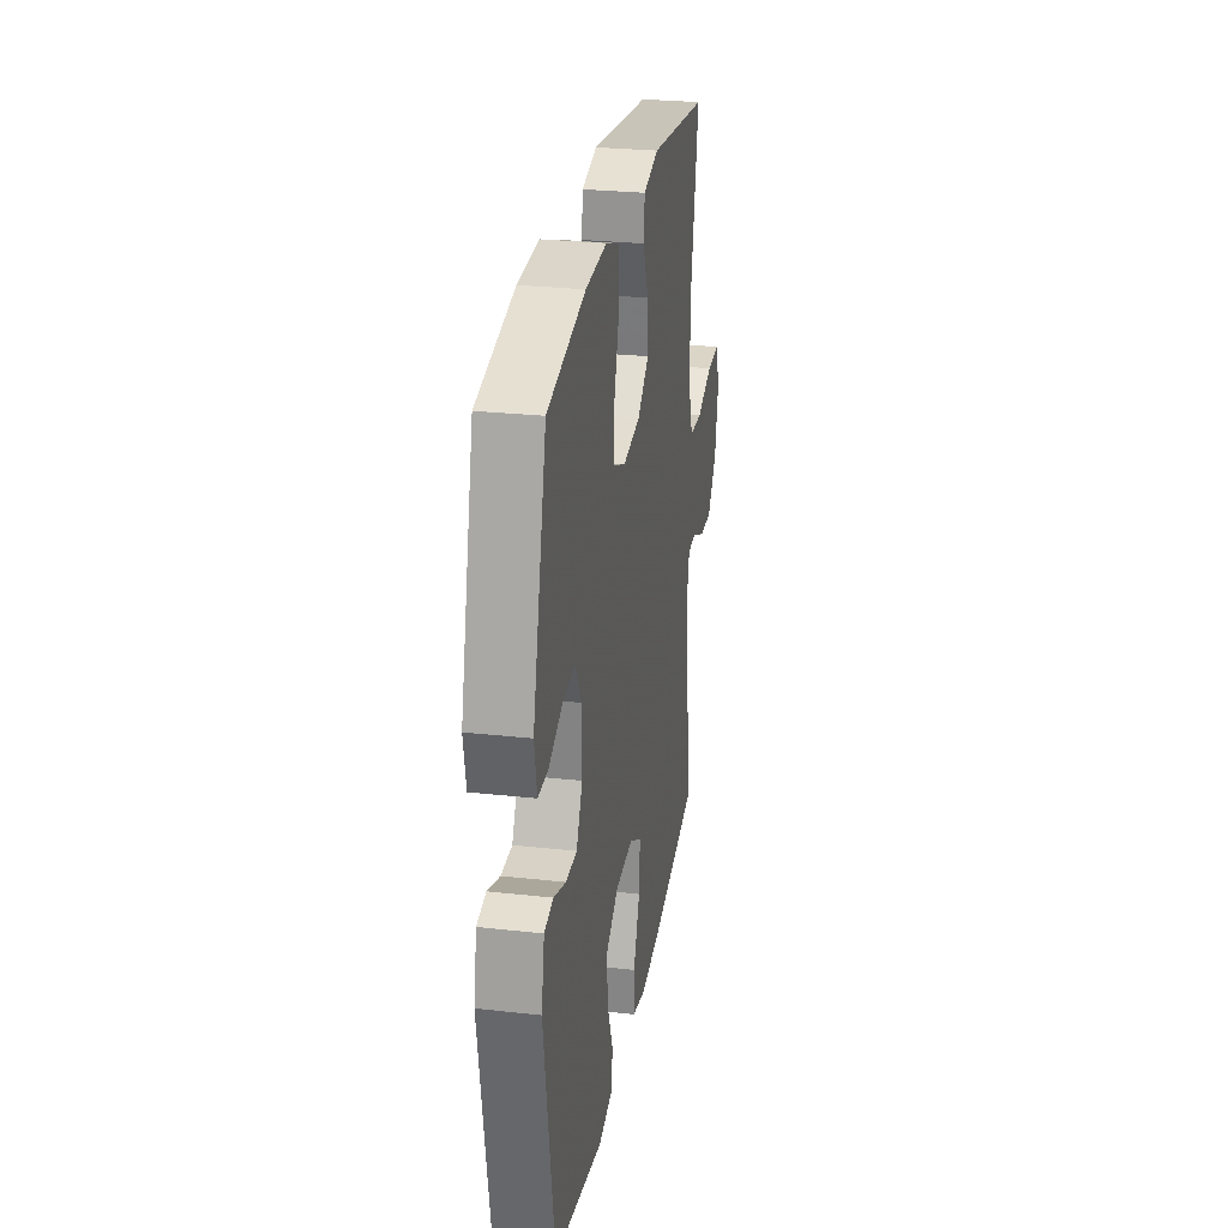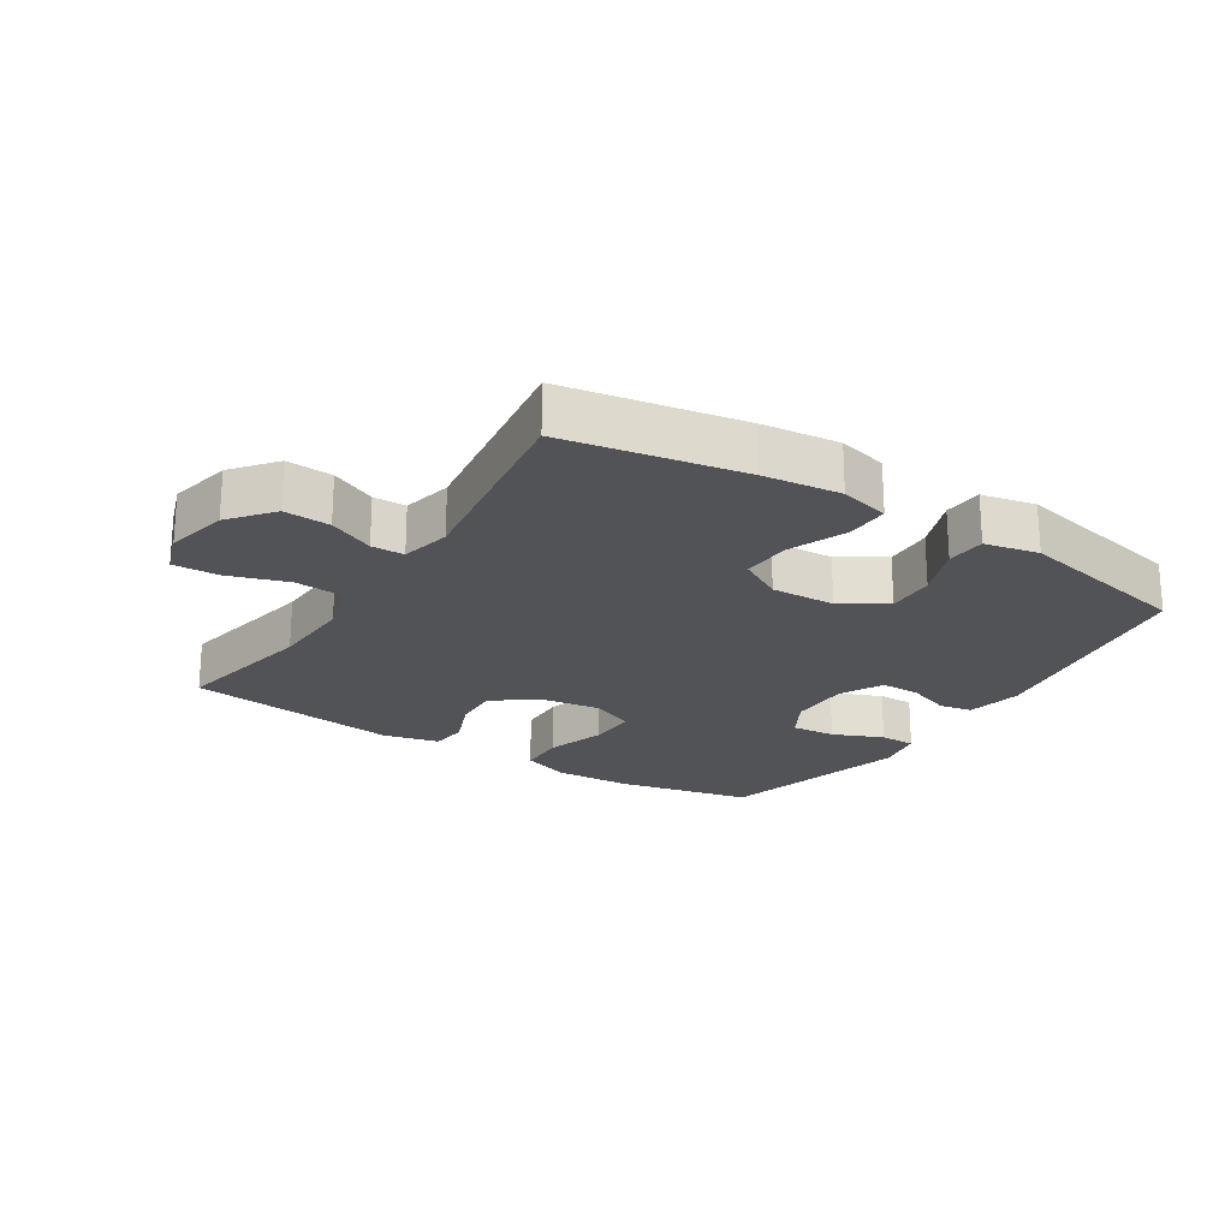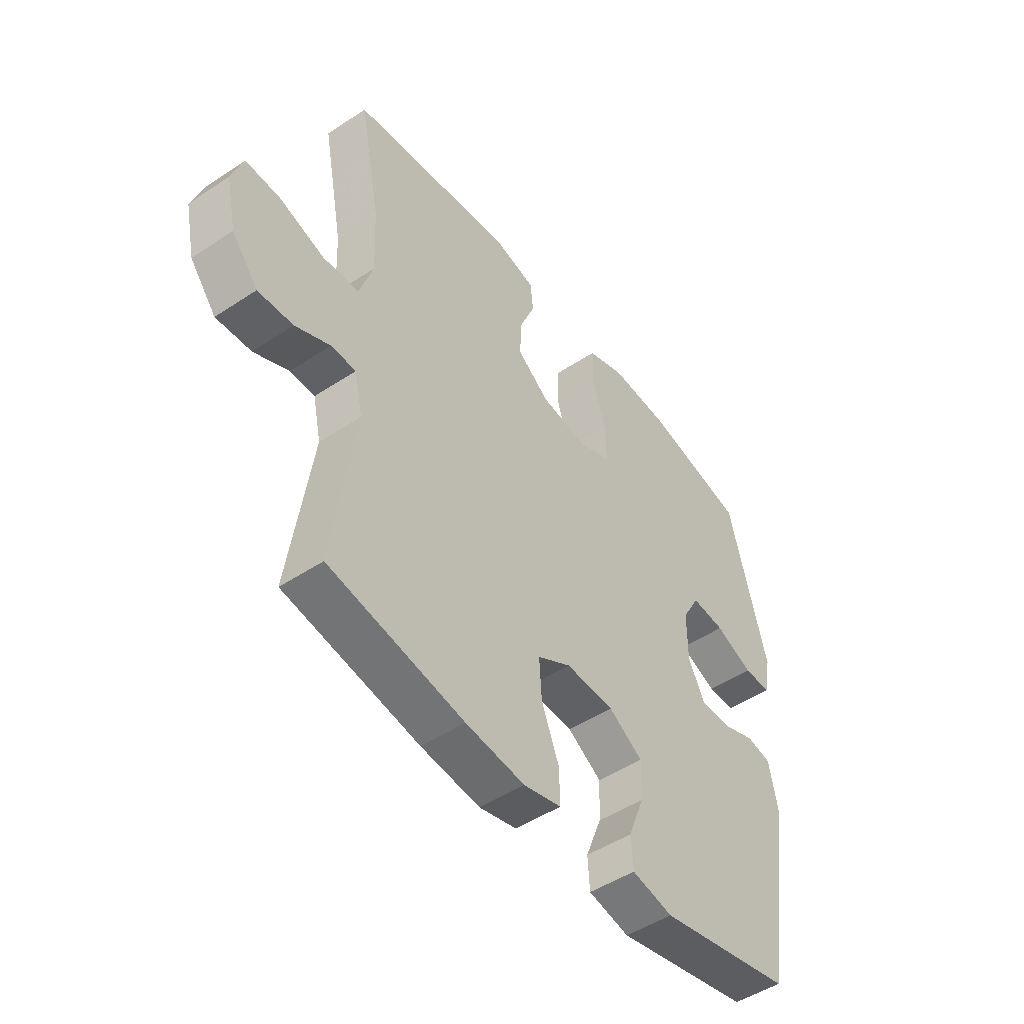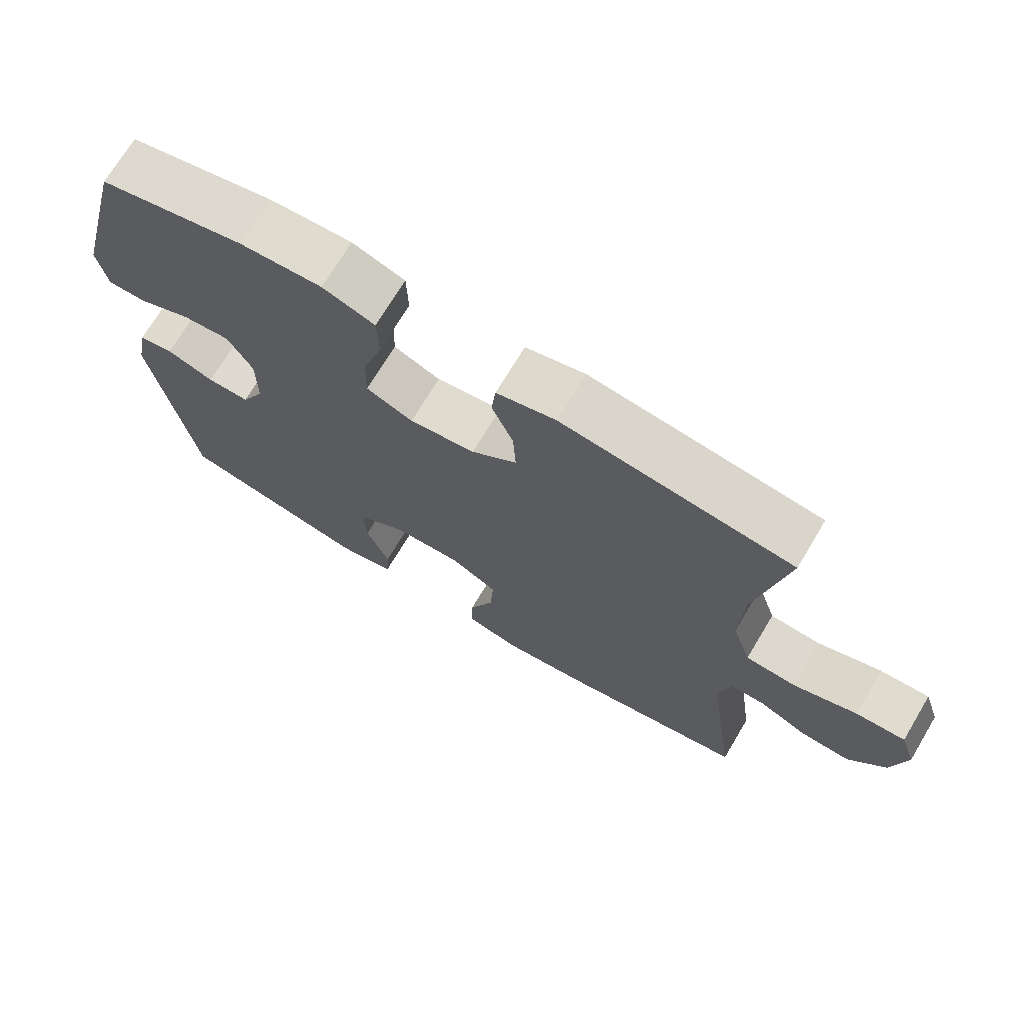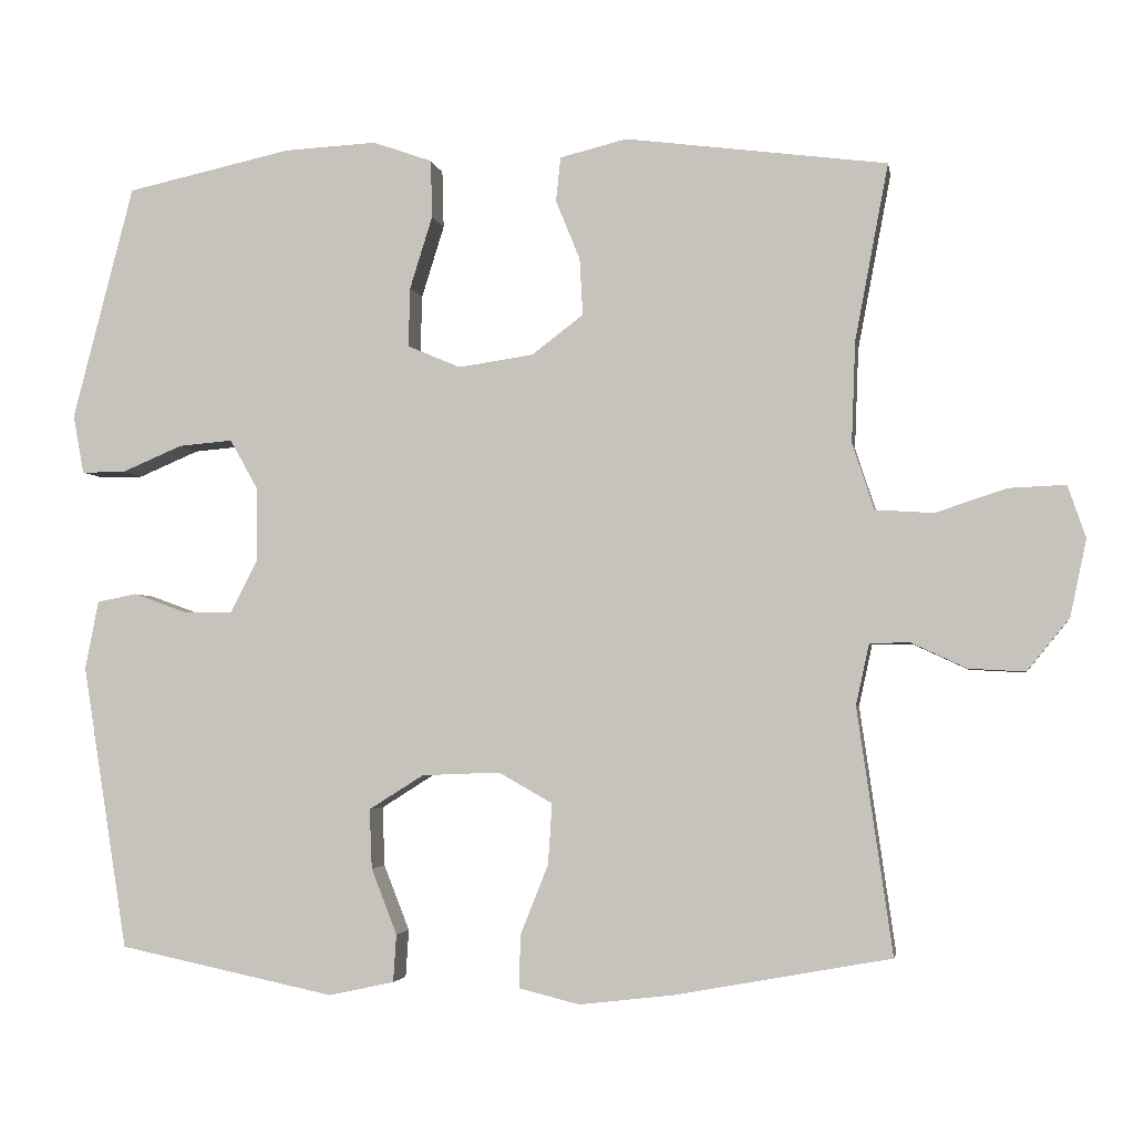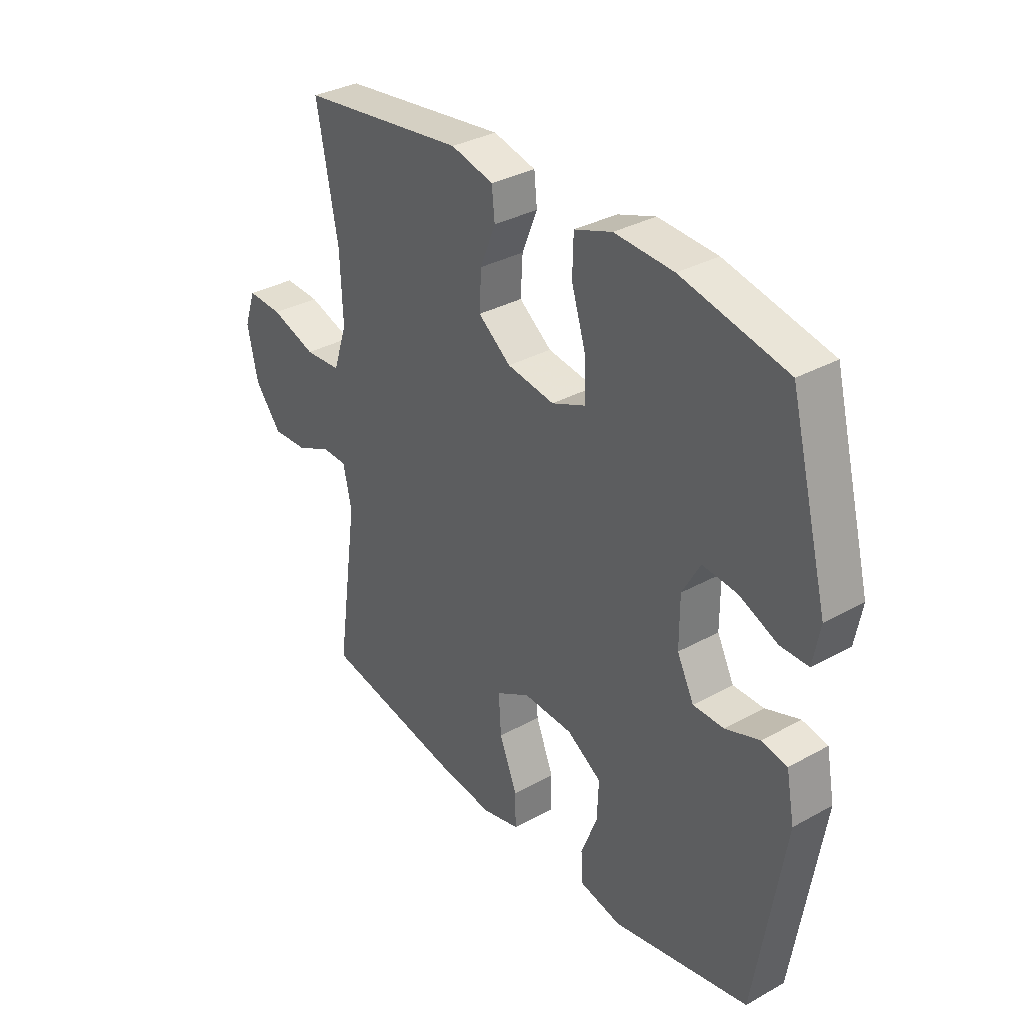
<metadata>
{"format":"obj","ext":"obj","renderer":"f3d","projection":"perspective","resolution":1024,"background":"white","views":[{"elev":27.3,"azim":-80.3,"up":"+Z"},{"elev":-22.2,"azim":147.4,"up":"+Y"},{"elev":-48.7,"azim":126.5,"up":"+Z"},{"elev":71.0,"azim":30.9,"up":"+Z"},{"elev":-3.4,"azim":9.7,"up":"+Z"},{"elev":33.6,"azim":-127.1,"up":"+Z"}]}
</metadata>
<code>
v 0.5 0.07 0.5
v 0.457 0.07 0.274
v 0.452 0.07 0.145
v 0.48 0.07 0.06
v 0.554 0.07 0.055
v 0.646 0.07 0.085
v 0.718 0.07 0.088
v 0.741 0.07 0.021
v 0.72 0.07 -0.077
v 0.666 0.07 -0.144
v 0.594 0.07 -0.14
v 0.523 0.07 -0.107
v 0.472 0.07 -0.108
v 0.455 0.07 -0.186
v 0.5 0.07 -0.5
v 0.224 0.07 -0.55
v 0.103 0.07 -0.564
v 0.026 0.07 -0.545
v 0.027 0.07 -0.478
v 0.063 0.07 -0.388
v 0.068 0.07 -0.31
v -0.001 0.07 -0.271
v -0.101 0.07 -0.275
v -0.171 0.07 -0.319
v -0.168 0.07 -0.395
v -0.135 0.07 -0.479
v -0.139 0.07 -0.54
v -0.223 0.07 -0.558
v -0.5 0.07 -0.5
v -0.558 0.07 -0.136
v -0.541 0.07 -0.048
v -0.49 0.07 -0.038
v -0.421 0.07 -0.063
v -0.359 0.07 -0.063
v -0.325 0.07 0.004
v -0.325 0.07 0.099
v -0.361 0.07 0.163
v -0.43 0.07 0.157
v -0.508 0.07 0.124
v -0.564 0.07 0.124
v -0.578 0.07 0.199
v -0.5 0.07 0.5
v -0.288 0.07 0.546
v -0.169 0.07 0.552
v -0.093 0.07 0.525
v -0.091 0.07 0.451
v -0.12 0.07 0.358
v -0.122 0.07 0.282
v -0.054 0.07 0.253
v 0.042 0.07 0.267
v 0.108 0.07 0.317
v 0.104 0.07 0.39
v 0.073 0.07 0.466
v 0.079 0.07 0.523
v 0.165 0.07 0.544
v 0.5 0 0.5
v 0.457 0 0.274
v 0.452 0 0.145
v 0.48 0 0.06
v 0.554 0 0.055
v 0.646 0 0.085
v 0.718 0 0.088
v 0.741 0 0.021
v 0.72 0 -0.077
v 0.666 0 -0.144
v 0.594 0 -0.14
v 0.523 0 -0.107
v 0.472 0 -0.108
v 0.455 0 -0.186
v 0.5 0 -0.5
v 0.224 0 -0.55
v 0.103 0 -0.564
v 0.026 0 -0.545
v 0.027 0 -0.478
v 0.063 0 -0.388
v 0.068 0 -0.31
v -0.001 0 -0.271
v -0.101 0 -0.275
v -0.171 0 -0.319
v -0.168 0 -0.395
v -0.135 0 -0.479
v -0.139 0 -0.54
v -0.223 0 -0.558
v -0.5 0 -0.5
v -0.558 0 -0.136
v -0.541 0 -0.048
v -0.49 0 -0.038
v -0.421 0 -0.063
v -0.359 0 -0.063
v -0.325 0 0.004
v -0.325 0 0.099
v -0.361 0 0.163
v -0.43 0 0.157
v -0.508 0 0.124
v -0.564 0 0.124
v -0.578 0 0.199
v -0.5 0 0.5
v -0.288 0 0.546
v -0.169 0 0.552
v -0.093 0 0.525
v -0.091 0 0.451
v -0.12 0 0.358
v -0.122 0 0.282
v -0.054 0 0.253
v 0.042 0 0.267
v 0.108 0 0.317
v 0.104 0 0.39
v 0.073 0 0.466
v 0.079 0 0.523
v 0.165 0 0.544
f 55 1 2
f 54 55 2
f 53 54 2
f 52 53 2
f 51 52 2 3
f 50 51 3 4
f 49 50 4
f 45 46 47
f 44 45 47
f 43 44 47
f 42 43 47
f 41 42 47
f 40 41 47
f 39 40 47
f 38 39 47
f 37 38 47 48
f 36 37 48 49
f 31 32 33
f 30 31 33
f 29 30 33
f 28 29 33
f 27 28 33
f 26 27 33
f 25 26 33
f 24 25 33 34
f 23 24 34 35
f 18 19 20
f 17 18 20
f 16 17 20
f 15 16 20
f 14 15 20
f 13 14 20 21
f 10 11 12
f 9 10 12
f 8 9 12
f 7 8 12
f 6 7 12
f 5 6 12
f 4 5 12 13
f 49 4 13
f 36 49 13
f 35 36 13
f 23 35 13
f 22 23 13
f 13 21 22
f 57 56 110
f 57 110 109
f 57 109 108
f 57 108 107
f 58 57 107 106
f 59 58 106 105
f 59 105 104
f 102 101 100
f 102 100 99
f 102 99 98
f 102 98 97
f 102 97 96
f 102 96 95
f 102 95 94
f 102 94 93
f 103 102 93 92
f 104 103 92 91
f 88 87 86
f 88 86 85
f 88 85 84
f 88 84 83
f 88 83 82
f 88 82 81
f 88 81 80
f 89 88 80 79
f 90 89 79 78
f 75 74 73
f 75 73 72
f 75 72 71
f 75 71 70
f 75 70 69
f 76 75 69 68
f 67 66 65
f 67 65 64
f 67 64 63
f 67 63 62
f 67 62 61
f 67 61 60
f 68 67 60 59
f 68 59 104
f 68 104 91
f 68 91 90
f 68 90 78
f 68 78 77
f 77 76 68
f 1 56 57 2
f 2 57 58 3
f 3 58 59 4
f 4 59 60 5
f 5 60 61 6
f 6 61 62 7
f 7 62 63 8
f 8 63 64 9
f 9 64 65 10
f 10 65 66 11
f 11 66 67 12
f 12 67 68 13
f 13 68 69 14
f 14 69 70 15
f 15 70 71 16
f 16 71 72 17
f 17 72 73 18
f 18 73 74 19
f 19 74 75 20
f 20 75 76 21
f 21 76 77 22
f 22 77 78 23
f 23 78 79 24
f 24 79 80 25
f 25 80 81 26
f 26 81 82 27
f 27 82 83 28
f 28 83 84 29
f 29 84 85 30
f 30 85 86 31
f 31 86 87 32
f 32 87 88 33
f 33 88 89 34
f 34 89 90 35
f 35 90 91 36
f 36 91 92 37
f 37 92 93 38
f 38 93 94 39
f 39 94 95 40
f 40 95 96 41
f 41 96 97 42
f 42 97 98 43
f 43 98 99 44
f 44 99 100 45
f 45 100 101 46
f 46 101 102 47
f 47 102 103 48
f 48 103 104 49
f 49 104 105 50
f 50 105 106 51
f 51 106 107 52
f 52 107 108 53
f 53 108 109 54
f 54 109 110 55
f 55 110 56 1

</code>
